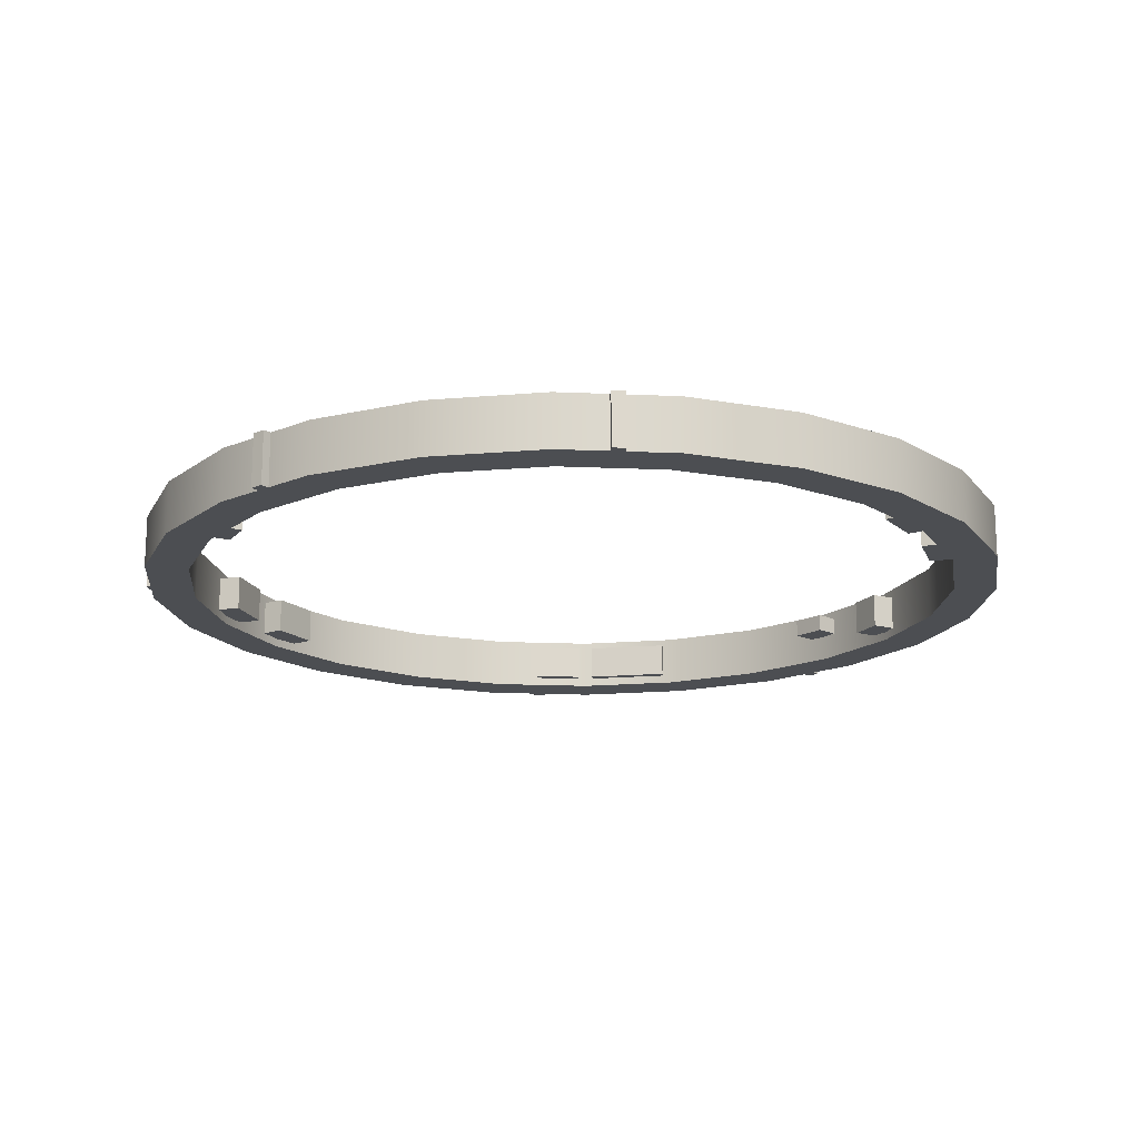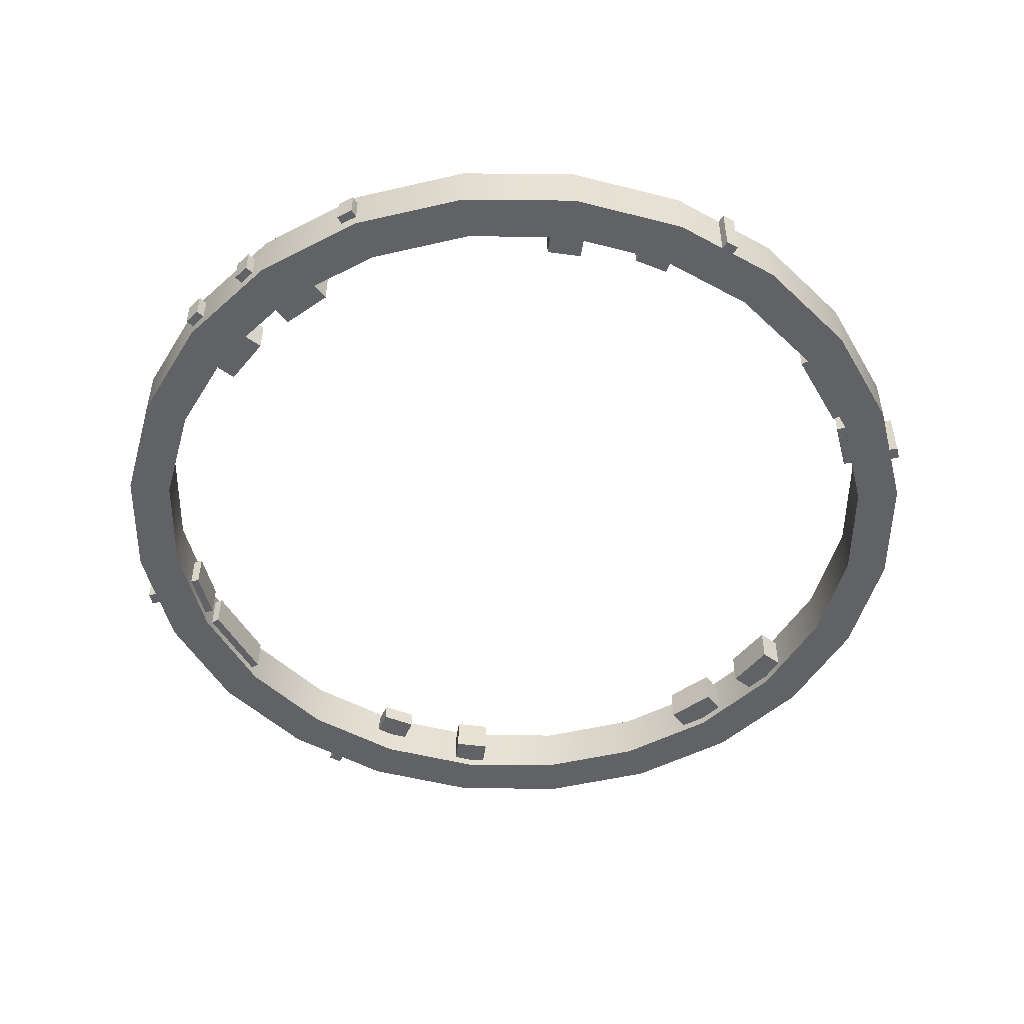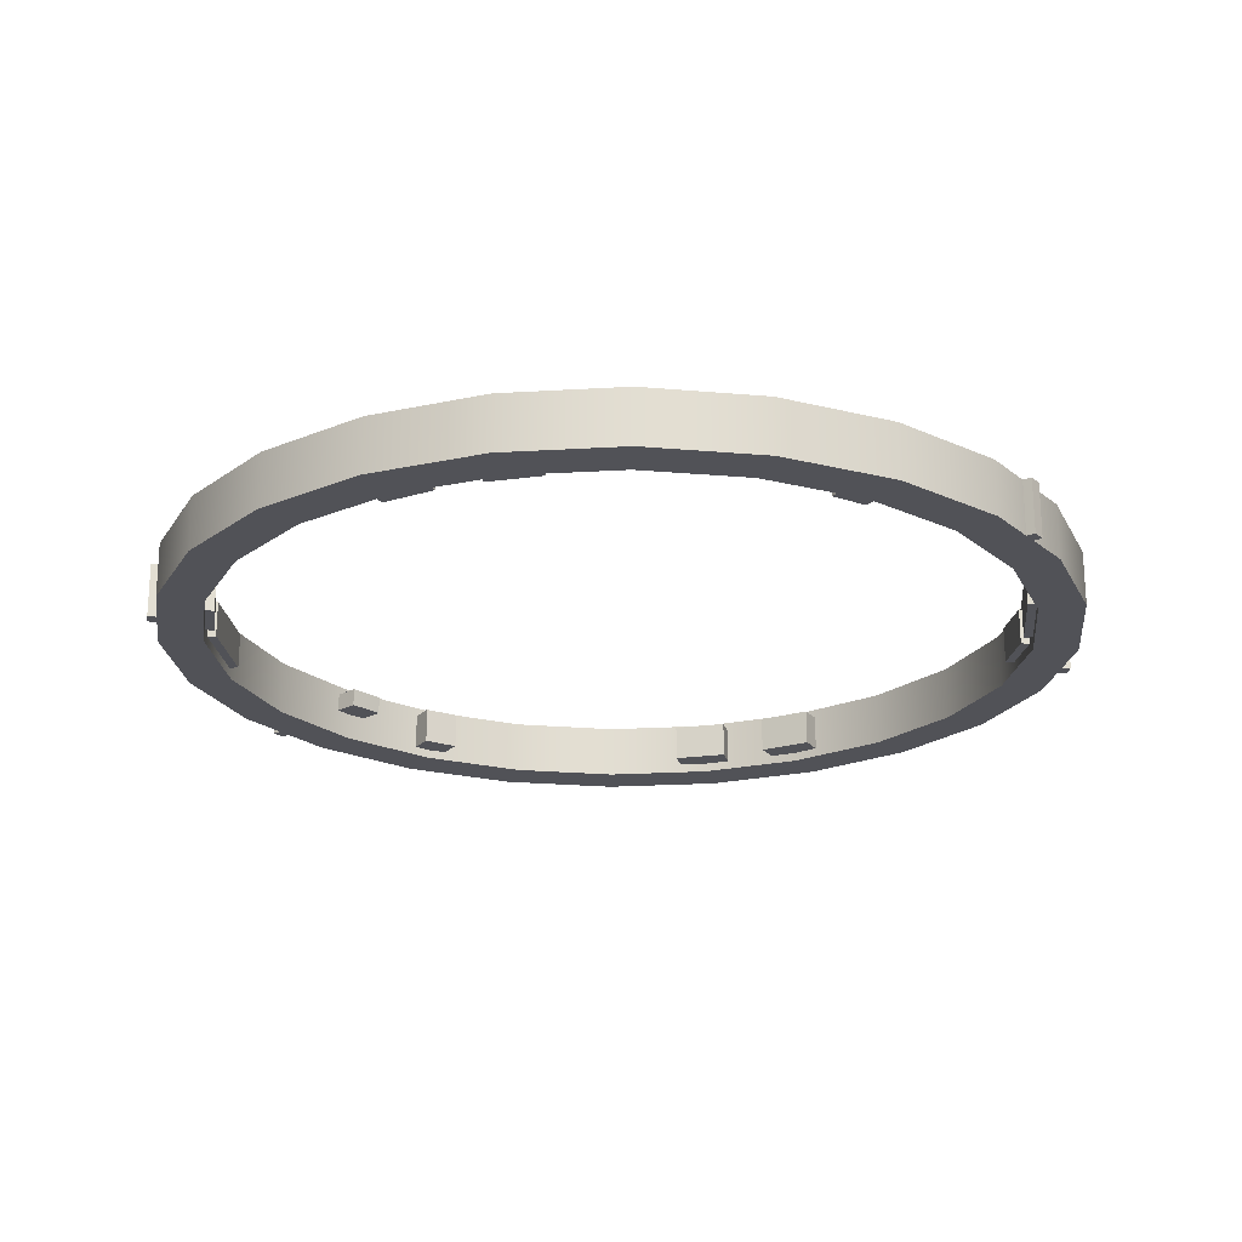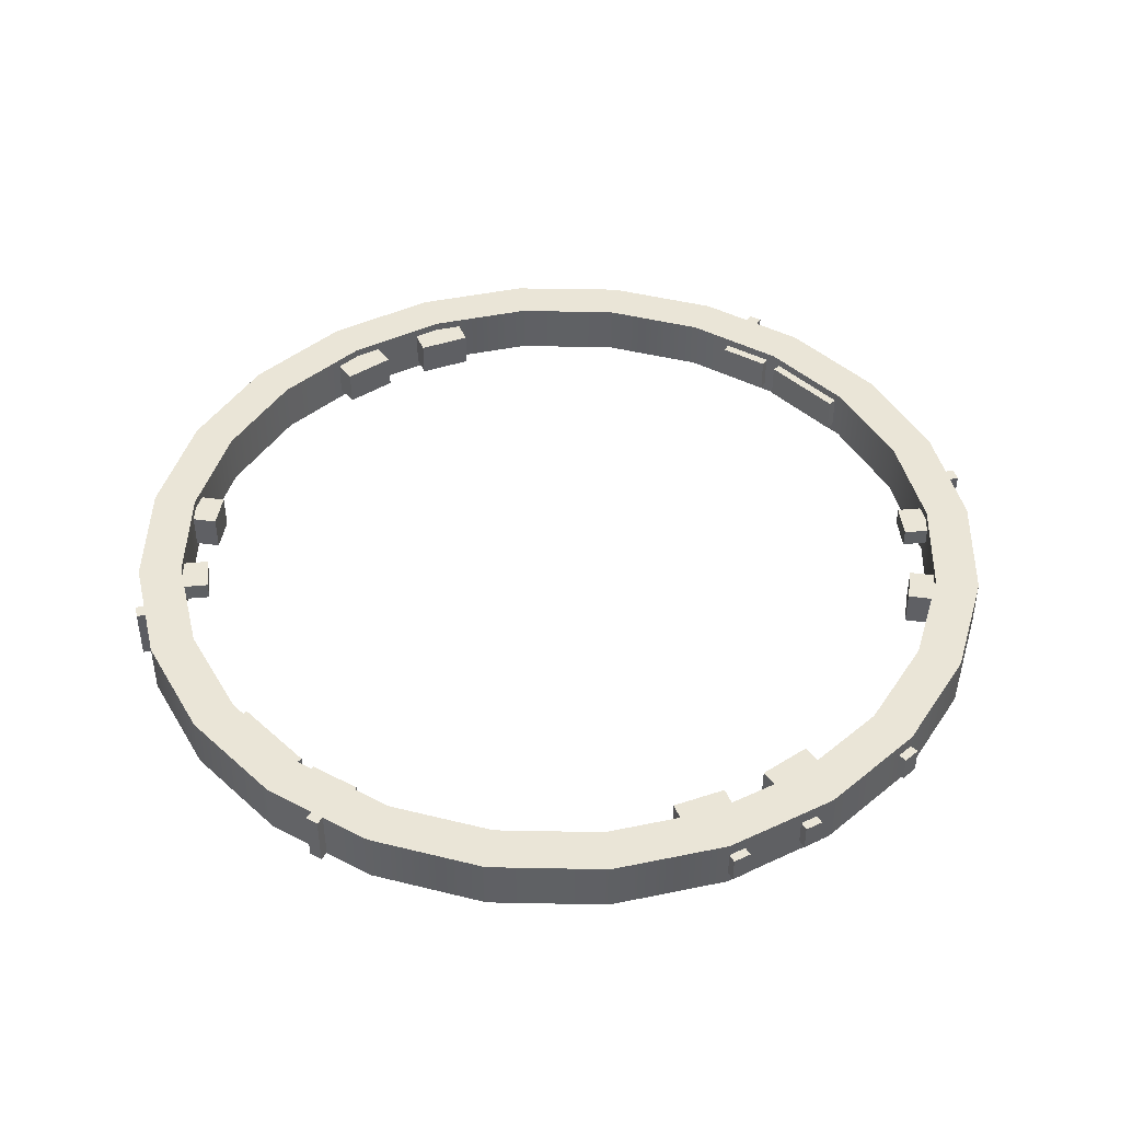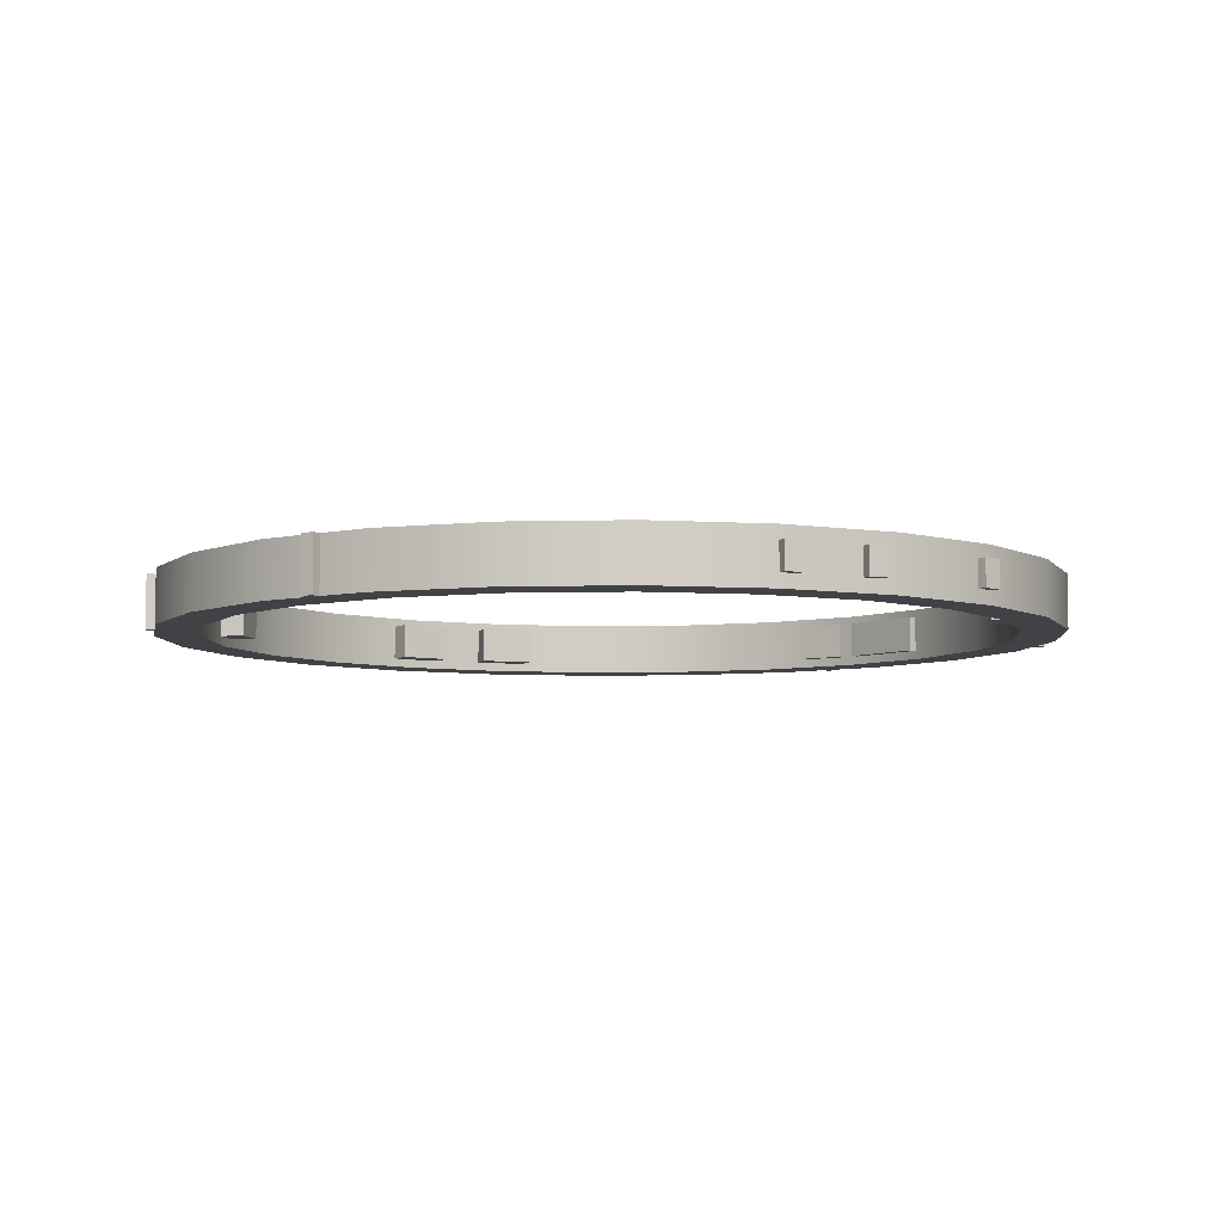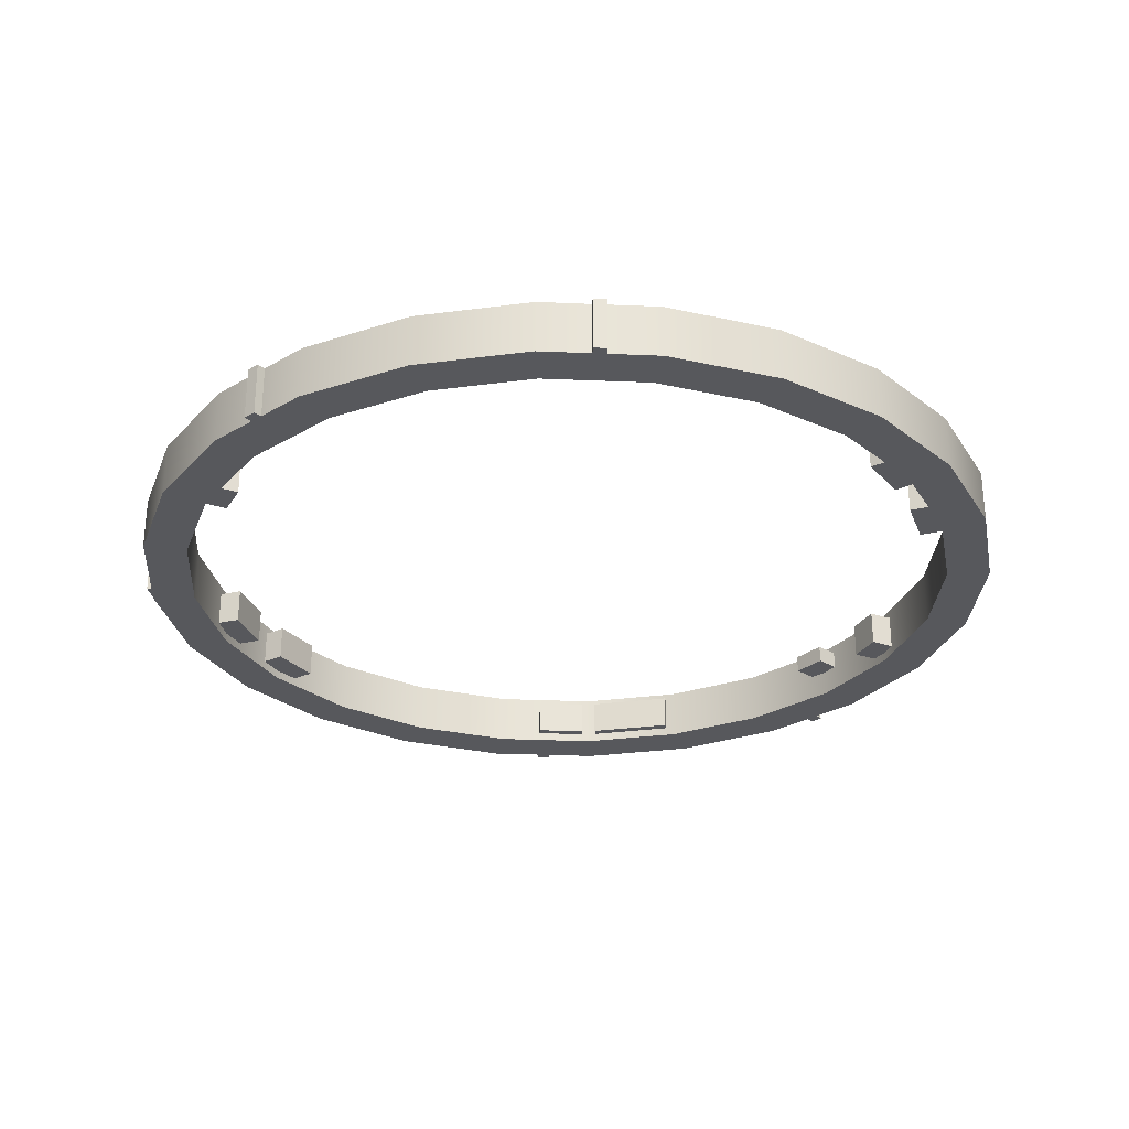
<metadata>
{"format":"obj","ext":"obj","renderer":"f3d","projection":"perspective","resolution":1024,"background":"white","views":[{"elev":-17.0,"azim":-72.6,"up":"+Y"},{"elev":-50.7,"azim":-143.2,"up":"+Y"},{"elev":-21.6,"azim":13.6,"up":"+Y"},{"elev":44.1,"azim":143.8,"up":"+Y"},{"elev":-6.2,"azim":146.8,"up":"+Y"},{"elev":-28.7,"azim":-71.2,"up":"+Y"}]}
</metadata>
<code>
o 1
v 1.25 0.075 8.384e-18
v 1.207 0.075 0.3235
v 1.083 0.075 0.625
v 0.8839 0.075 0.8839
v 0.625 0.075 1.083
v 0.3235 0.075 1.207
v 1.112e-16 0.075 1.25
v -0.3235 0.075 1.207
v -0.625 0.075 1.083
v -0.8839 0.075 0.8839
v -1.083 0.075 0.625
v -1.207 0.075 0.3235
v -1.25 0.075 1.615e-16
v -1.207 0.075 -0.3235
v -1.083 0.075 -0.625
v -0.8839 0.075 -0.8839
v -0.625 0.075 -1.083
v -0.3235 0.075 -1.207
v -1.949e-16 0.075 -1.25
v 0.3235 0.075 -1.207
v 0.625 0.075 -1.083
v 0.8839 0.075 -0.8839
v 1.083 0.075 -0.625
v 1.207 0.075 -0.3235
v 1.25 -0.075 8.384e-18
v 1.207 -0.075 0.3235
v 1.083 -0.075 0.625
v 0.8839 -0.075 0.8839
v 0.625 -0.075 1.083
v 0.3235 -0.075 1.207
v 1.112e-16 -0.075 1.25
v -0.3235 -0.075 1.207
v -0.625 -0.075 1.083
v -0.8839 -0.075 0.8839
v -1.083 -0.075 0.625
v -1.207 -0.075 0.3235
v -1.25 -0.075 1.615e-16
v -1.207 -0.075 -0.3235
v -1.083 -0.075 -0.625
v -0.8839 -0.075 -0.8839
v -0.625 -0.075 -1.083
v -0.3235 -0.075 -1.207
v -1.949e-16 -0.075 -1.25
v 0.3235 -0.075 -1.207
v 0.625 -0.075 -1.083
v 0.8839 -0.075 -0.8839
v 1.083 -0.075 -0.625
v 1.207 -0.075 -0.3235
v 1.125 -0.075 1.219e-17
v 1.087 -0.075 0.2912
v 0.9743 -0.075 0.5625
v 0.7955 -0.075 0.7955
v 0.5625 -0.075 0.9743
v 0.2912 -0.075 1.087
v 8.947e-17 -0.075 1.125
v -0.2912 -0.075 1.087
v -0.5625 -0.075 0.9743
v -0.7955 -0.075 0.7955
v -0.9743 -0.075 0.5625
v -1.087 -0.075 0.2912
v -1.125 -0.075 1.5e-16
v -1.087 -0.075 -0.2912
v -0.9743 -0.075 -0.5625
v -0.7955 -0.075 -0.7955
v -0.5625 -0.075 -0.9743
v -0.2912 -0.075 -1.087
v -1.861e-16 -0.075 -1.125
v 0.2912 -0.075 -1.087
v 0.5625 -0.075 -0.9743
v 0.7955 -0.075 -0.7955
v 0.9743 -0.075 -0.5625
v 1.087 -0.075 -0.2912
v 1.087 0.075 0.2912
v 1.125 0.075 1.219e-17
v 1.087 0.075 -0.2912
v 0.9743 0.075 -0.5625
v 0.7955 0.075 -0.7955
v 0.5625 0.075 -0.9743
v 0.2912 0.075 -1.087
v -1.861e-16 0.075 -1.125
v -0.2912 0.075 -1.087
v -0.5625 0.075 -0.9743
v -0.7955 0.075 -0.7955
v -0.9743 0.075 -0.5625
v -1.087 0.075 -0.2912
v -1.125 0.075 1.5e-16
v -1.087 0.075 0.2912
v -0.9743 0.075 0.5625
v -0.7955 0.075 0.7955
v -0.5625 0.075 0.9743
v -0.2912 0.075 1.087
v 8.947e-17 0.075 1.125
v 0.2912 0.075 1.087
v 0.5625 0.075 0.9743
v 0.7955 0.075 0.7955
v 0.9743 0.075 0.5625
v 0.3442 -0.05 -0.9948
v 0.3669 -0.05 -1.079
v 0.3442 0.05 -0.9948
v 0.3669 0.05 -1.079
v 0.1993 -0.05 -1.034
v 0.222 -0.05 -1.118
v 0.1993 0.05 -1.034
v 0.222 0.05 -1.118
v 0.075 -0.05 -1.05
v 0.075 -0.05 -1.137
v 0.075 0.05 -1.05
v 0.075 0.05 -1.137
v -0.075 -0.05 -1.05
v -0.075 -0.05 -1.137
v -0.075 0.05 -1.05
v -0.075 0.05 -1.137
v -0.3442 -0.05 0.9948
v -0.3669 -0.05 1.079
v -0.3442 0.05 0.9948
v -0.3669 0.05 1.079
v -0.1993 -0.05 1.034
v -0.222 -0.05 1.118
v -0.1993 0.05 1.034
v -0.222 0.05 1.118
v -0.075 -0.05 1.05
v -0.075 -0.05 1.137
v -0.075 0.05 1.05
v -0.075 0.05 1.137
v 0.075 -0.05 1.05
v 0.075 -0.05 1.137
v 0.075 0.05 1.05
v 0.075 0.05 1.137
v -1.138 -0.075 0.4916
v -1.152 -0.075 0.4569
v -1.138 0.075 0.4916
v -1.152 0.075 0.4569
v -1.161 -0.075 0.5012
v -1.175 -0.075 0.4665
v -1.161 0.075 0.5012
v -1.175 0.075 0.4665
v -1.138 -0.075 -0.4916
v -1.152 -0.075 -0.4569
v -1.138 0.075 -0.4916
v -1.152 0.075 -0.4569
v -1.161 -0.075 -0.5012
v -1.175 -0.075 -0.4665
v -1.161 0.075 -0.5012
v -1.175 0.075 -0.4665
v 1.138 -0.075 0.4916
v 1.152 -0.075 0.4569
v 1.138 0.075 0.4916
v 1.152 0.075 0.4569
v 1.161 -0.075 0.5012
v 1.175 -0.075 0.4665
v 1.161 0.075 0.5012
v 1.175 0.075 0.4665
v 1.138 -0.075 -0.4916
v 1.152 -0.075 -0.4569
v 1.138 0.075 -0.4916
v 1.152 0.075 -0.4569
v 1.161 -0.075 -0.5012
v 1.175 -0.075 -0.4665
v 1.161 0.075 -0.5012
v 1.175 0.075 -0.4665
v 0.2772 -0.0375 -1.239
v 0.2723 -0.0375 -1.202
v 0.2772 0.0375 -1.239
v 0.2723 0.0375 -1.202
v 0.3268 -0.0375 -1.232
v 0.3219 -0.0375 -1.195
v 0.3268 0.0375 -1.232
v 0.3219 0.0375 -1.195
v 0.05284 -0.0375 -1.268
v 0.04794 -0.0375 -1.231
v 0.05284 0.0375 -1.268
v 0.04794 0.0375 -1.231
v 0.1024 -0.0375 -1.262
v 0.09751 -0.0375 -1.225
v 0.1024 0.0375 -1.262
v 0.09751 0.0375 -1.225
v -0.3268 -0.0375 -1.232
v -0.3219 -0.0375 -1.195
v -0.3268 0.0375 -1.232
v -0.3219 0.0375 -1.195
v -0.2772 -0.0375 -1.239
v -0.2723 -0.0375 -1.202
v -0.2772 0.0375 -1.239
v -0.2723 0.0375 -1.202
v -1.089 -0.05 0.3191
v -1.034 -0.05 0.4518
v -1.089 0.05 0.3191
v -1.034 0.05 0.4518
v -1.054 -0.05 0.3047
v -0.999 -0.05 0.4374
v -1.054 0.05 0.3047
v -0.999 0.05 0.4374
v -1.134 -0.05 0.02642
v -1.102 -0.05 0.268
v -1.134 0.05 0.02642
v -1.102 0.05 0.268
v -1.097 -0.05 0.02152
v -1.065 -0.05 0.2631
v -1.097 0.05 0.02152
v -1.065 0.05 0.2631
v 1.089 -0.05 -0.3191
v 1.034 -0.05 -0.4518
v 1.089 0.05 -0.3191
v 1.034 0.05 -0.4518
v 1.054 -0.05 -0.3047
v 0.999 -0.05 -0.4374
v 1.054 0.05 -0.3047
v 0.999 0.05 -0.4374
v 1.134 -0.05 -0.02642
v 1.102 -0.05 -0.268
v 1.134 0.05 -0.02642
v 1.102 0.05 -0.268
v 1.097 -0.05 -0.02152
v 1.065 -0.05 -0.2631
v 1.097 0.05 -0.02152
v 1.065 0.05 -0.2631
v -1.01 -1.341e-17 -0.5254
v -0.9343 -1.345e-17 -0.4817
v -1.01 0.05 -0.5254
v -0.9343 0.05 -0.4817
v -0.9601 -1.334e-17 -0.6121
v -0.8843 -1.338e-17 -0.5683
v -0.9601 0.05 -0.6121
v -0.8843 0.05 -0.5683
v -0.8397 -0.05 -0.769
v -0.7778 -0.05 -0.7071
v -0.8397 0.05 -0.769
v -0.7778 0.05 -0.7071
v -0.769 -0.05 -0.8397
v -0.7071 -0.05 -0.7778
v -0.769 0.05 -0.8397
v -0.7071 0.05 -0.7778
v 1.01 -1.388e-17 0.5254
v 0.9343 -1.388e-17 0.4817
v 1.01 0.05 0.5254
v 0.9343 0.05 0.4817
v 0.9601 -1.388e-17 0.6121
v 0.8843 -1.388e-17 0.5683
v 0.9601 0.05 0.6121
v 0.8843 0.05 0.5683
v 0.8397 -0.05 0.769
v 0.7778 -0.05 0.7071
v 0.8397 0.05 0.769
v 0.7778 0.05 0.7071
v 0.769 -0.05 0.8397
v 0.7071 -0.05 0.7778
v 0.769 0.05 0.8397
v 0.7071 0.05 0.7778
g 1_1_auv
f 1 74 73 2
f 2 73 96 3
f 3 96 95 4
f 4 95 94 5
f 5 94 93 6
f 6 93 92 7
f 7 92 91 8
f 8 91 90 9
f 9 90 89 10
f 10 89 88 11
f 11 88 87 12
f 12 87 86 13
f 13 86 85 14
f 14 85 84 15
f 15 84 83 16
f 16 83 82 17
f 17 82 81 18
f 18 81 80 19
f 19 80 79 20
f 20 79 78 21
f 21 78 77 22
f 22 77 76 23
f 23 76 75 24
f 24 75 74 1
f 25 49 72 48
f 26 50 49 25
f 27 51 50 26
f 28 52 51 27
f 29 53 52 28
f 30 54 53 29
f 31 55 54 30
f 32 56 55 31
f 33 57 56 32
f 34 58 57 33
f 35 59 58 34
f 36 60 59 35
f 37 61 60 36
f 38 62 61 37
f 39 63 62 38
f 40 64 63 39
f 41 65 64 40
f 42 66 65 41
f 43 67 66 42
f 44 68 67 43
f 45 69 68 44
f 46 70 69 45
f 47 71 70 46
f 48 72 71 47
f 99 103 101 97
f 106 108 107 105
f 109 111 112 110
f 113 117 118 114
f 116 120 119 115
f 121 125 126 122
f 124 128 127 123
f 133 135 136 134
f 137 141 143 139
f 140 144 142 138
f 145 149 151 147
f 148 152 150 146
f 153 157 158 154
f 156 160 159 155
f 163 167 165 161
f 169 173 174 170
f 172 176 175 171
f 179 183 181 177
f 185 189 190 186
f 188 192 191 187
f 197 199 200 198
f 201 205 206 202
f 204 208 207 203
f 209 213 214 210
f 212 216 215 211
f 218 220 219 217
f 221 223 224 222
f 225 229 230 226
f 228 232 231 227
f 233 237 238 234
f 236 240 239 235
f 242 244 243 241
f 245 247 248 246
f 1 25 48 24
f 2 26 25 1
f 3 27 26 2
f 4 28 27 3
f 5 29 28 4
f 6 30 29 5
f 7 31 30 6
f 8 32 31 7
f 9 33 32 8
f 10 34 33 9
f 11 35 34 10
f 12 36 35 11
f 13 37 36 12
f 14 38 37 13
f 15 39 38 14
f 16 40 39 15
f 17 41 40 16
f 18 42 41 17
f 19 43 42 18
f 20 44 43 19
f 21 45 44 20
f 22 46 45 21
f 23 47 46 22
f 24 48 47 23
f 49 74 75 72
f 50 73 74 49
f 51 96 73 50
f 52 95 96 51
f 53 94 95 52
f 54 93 94 53
f 55 92 93 54
f 56 91 92 55
f 57 90 91 56
f 58 89 90 57
f 59 88 89 58
f 60 87 88 59
f 61 86 87 60
f 62 85 86 61
f 63 84 85 62
f 64 83 84 63
f 65 82 83 64
f 66 81 82 65
f 67 80 81 66
f 68 79 80 67
f 69 78 79 68
f 70 77 78 69
f 71 76 77 70
f 72 75 76 71
f 97 101 102 98
f 100 104 103 99
f 107 111 109 105
f 115 119 117 113
f 123 127 125 121
f 130 134 136 132
f 131 135 133 129
f 142 144 143 141
f 150 152 151 149
f 154 158 160 156
f 155 159 157 153
f 162 164 163 161
f 165 167 168 166
f 170 172 171 169
f 173 175 176 174
f 177 181 182 178
f 180 184 183 179
f 189 191 192 190
f 193 197 198 194
f 196 200 199 195
f 202 206 208 204
f 203 207 205 201
f 210 214 216 212
f 211 215 213 209
f 217 221 222 218
f 220 224 223 219
f 226 230 232 228
f 234 238 240 236
f 241 245 246 242
f 244 248 247 243
f 98 100 99 97
f 101 103 104 102
f 105 109 110 106
f 108 112 111 107
f 114 116 115 113
f 117 119 120 118
f 122 124 123 121
f 125 127 128 126
f 129 133 134 130
f 132 136 135 131
f 138 142 141 137
f 139 143 144 140
f 146 150 149 145
f 147 151 152 148
f 157 159 160 158
f 161 165 166 162
f 164 168 167 163
f 171 175 173 169
f 178 180 179 177
f 181 183 184 182
f 186 190 192 188
f 187 191 189 185
f 194 198 200 196
f 195 199 197 193
f 205 207 208 206
f 213 215 216 214
f 218 222 224 220
f 226 228 227 225
f 229 231 232 230
f 234 236 235 233
f 237 239 240 238
f 242 246 248 244

</code>
